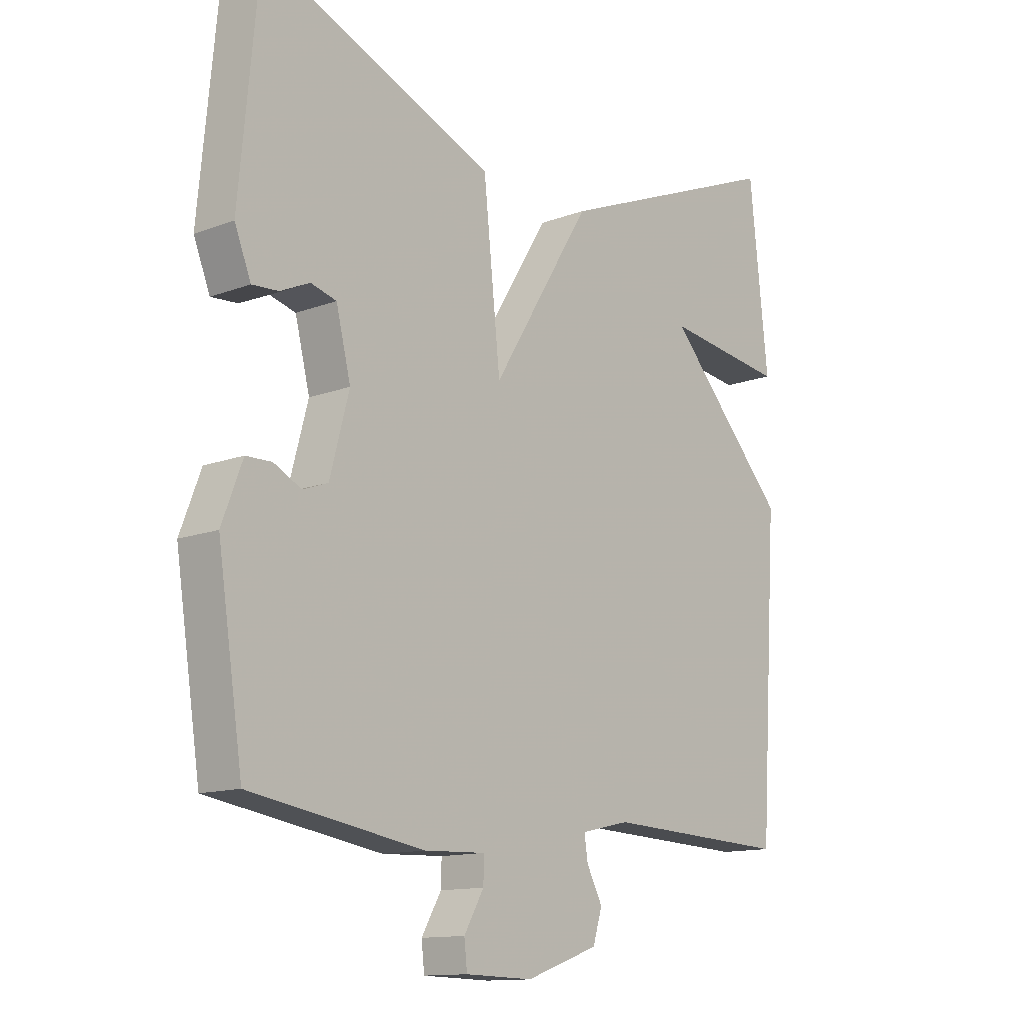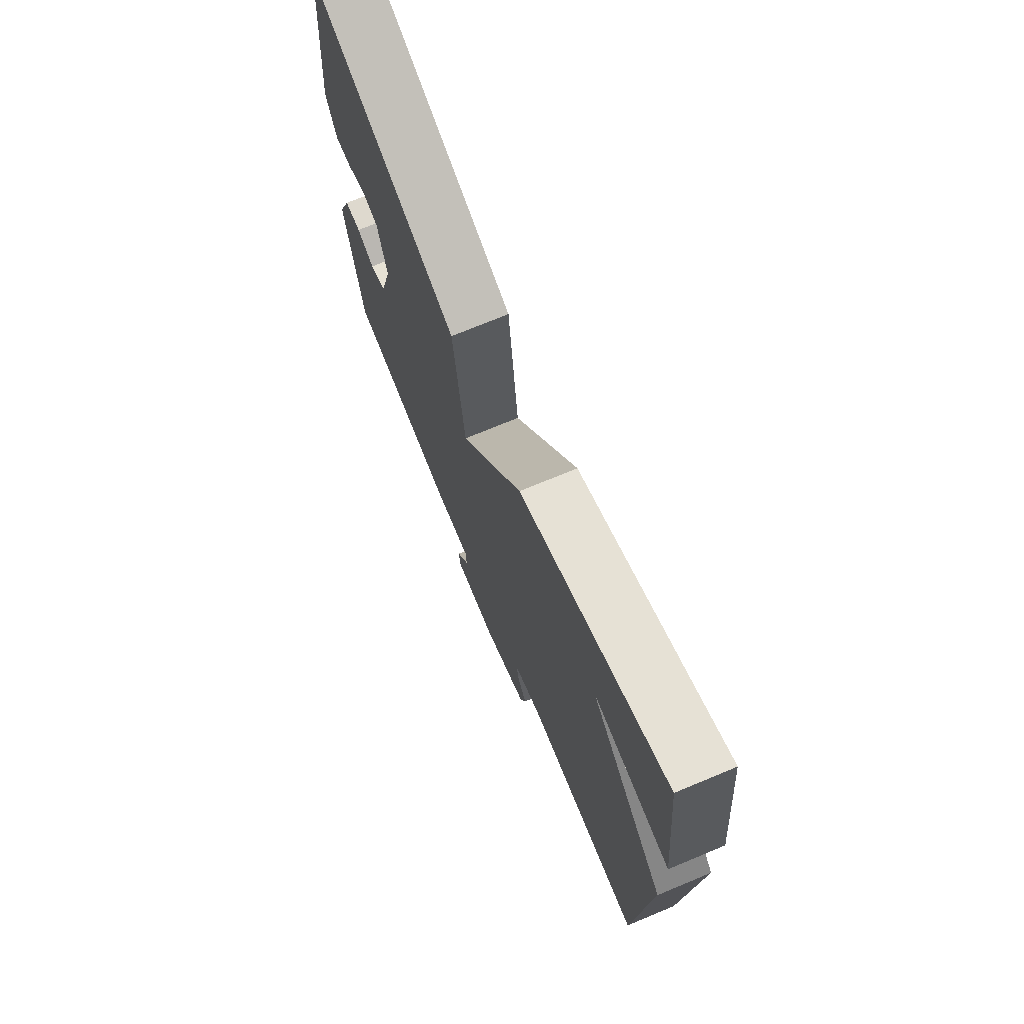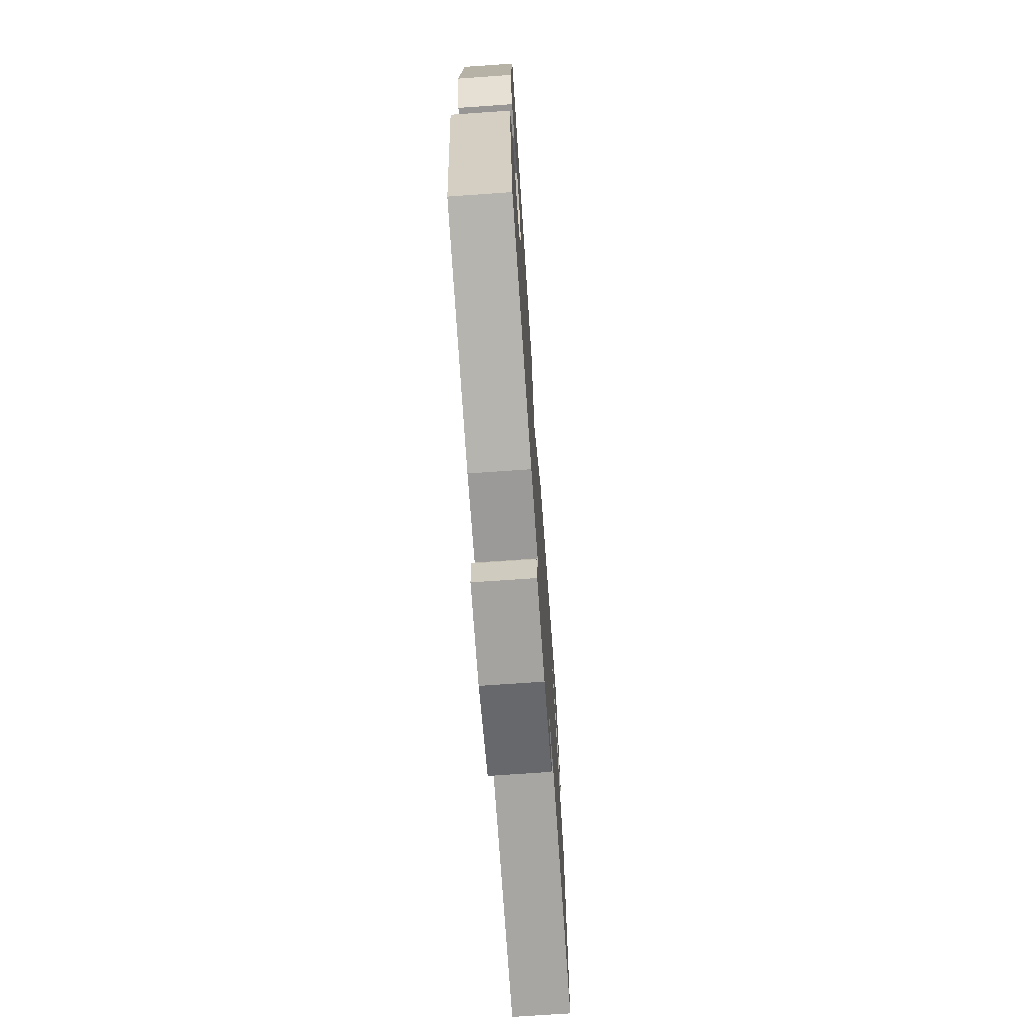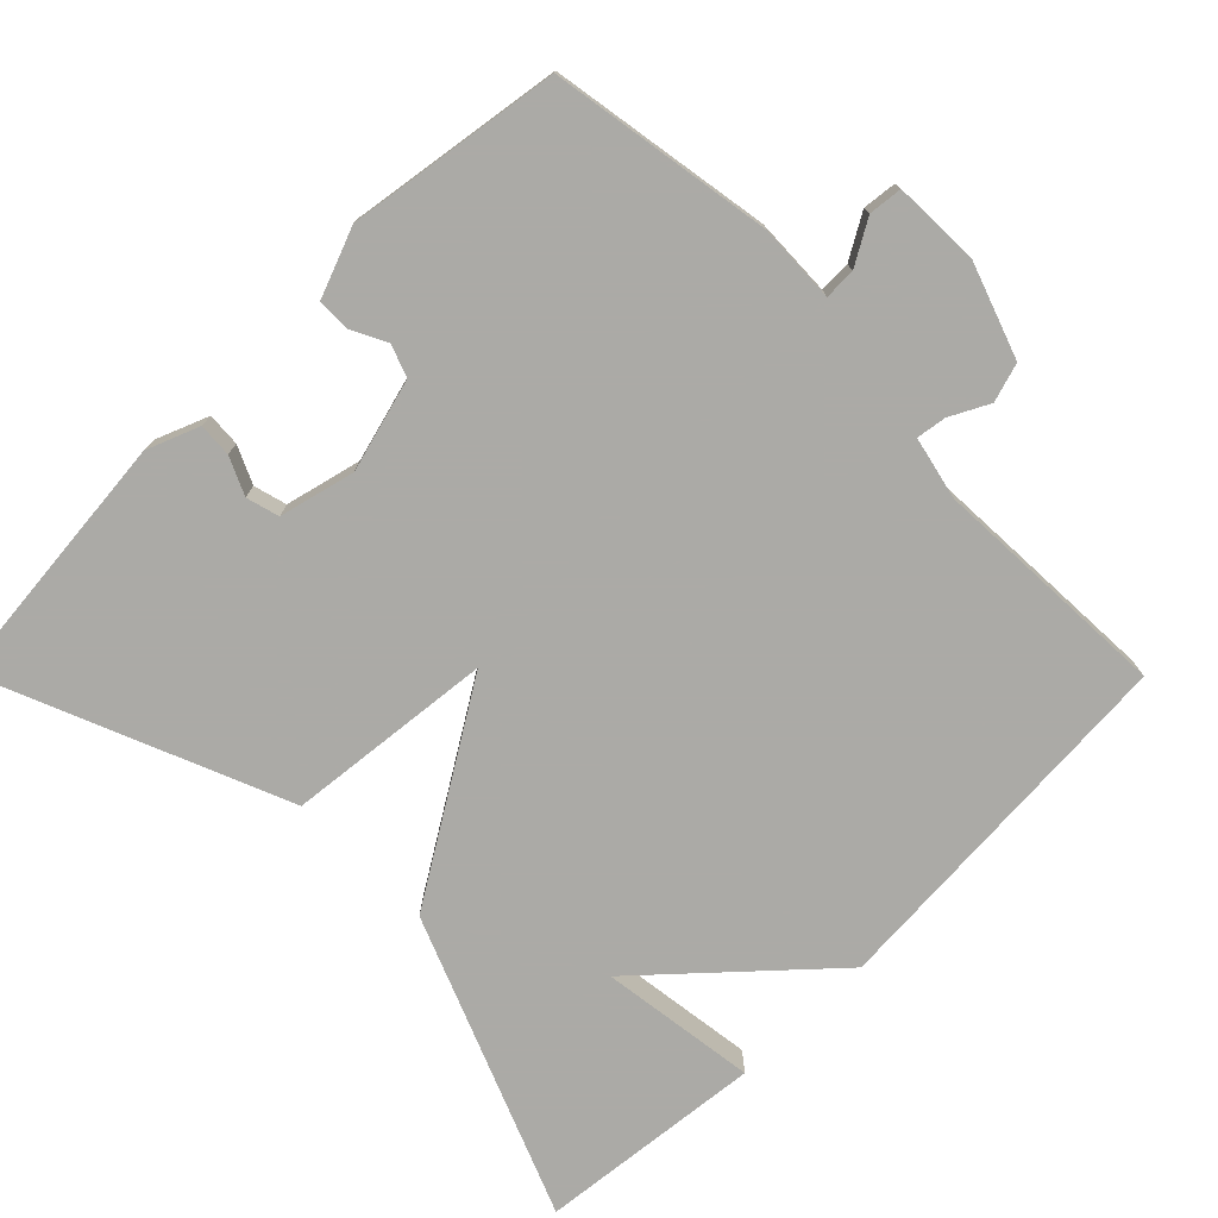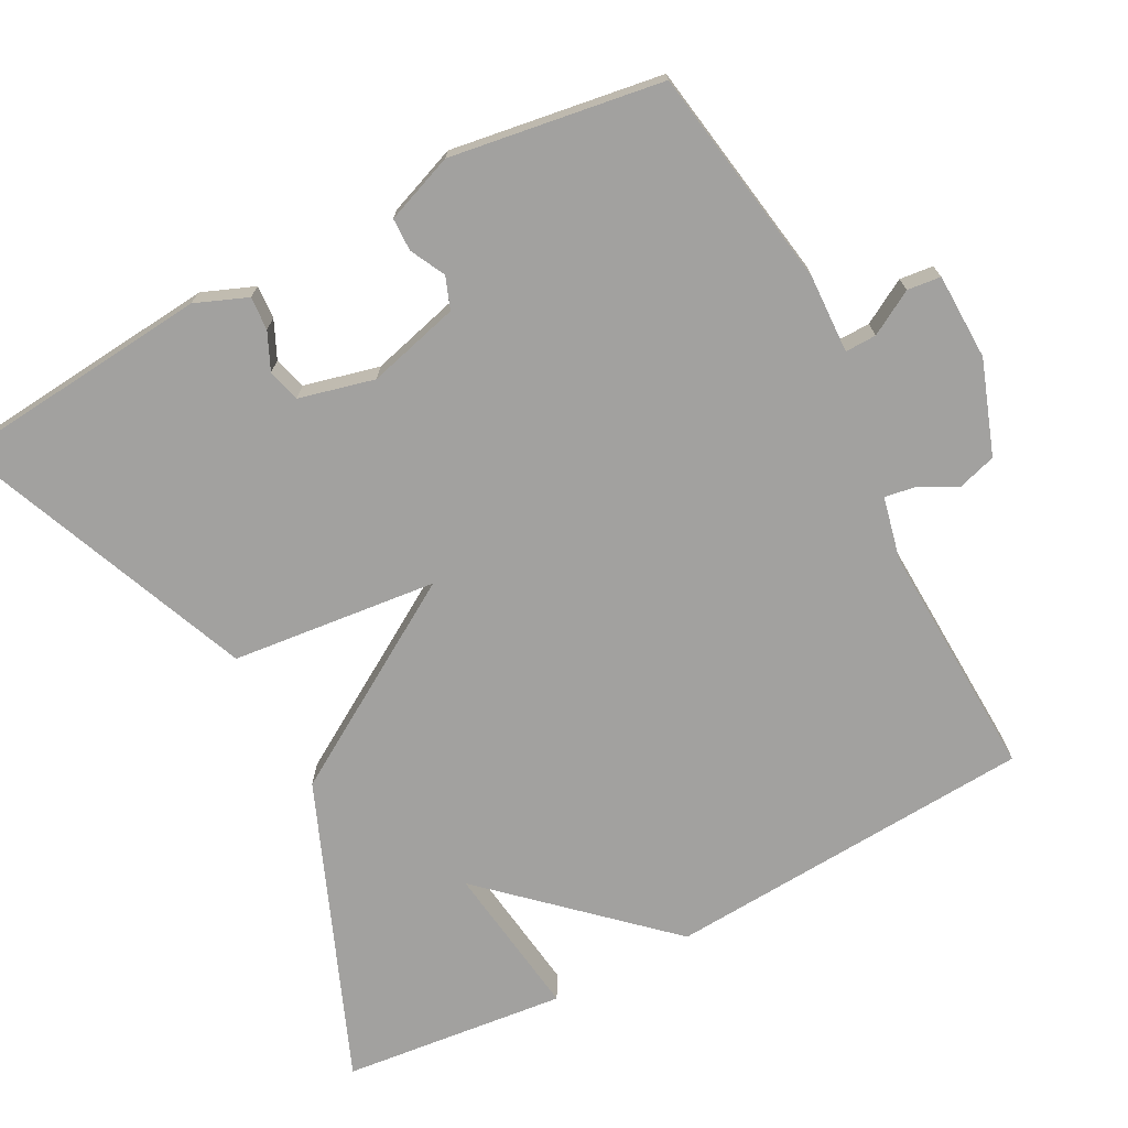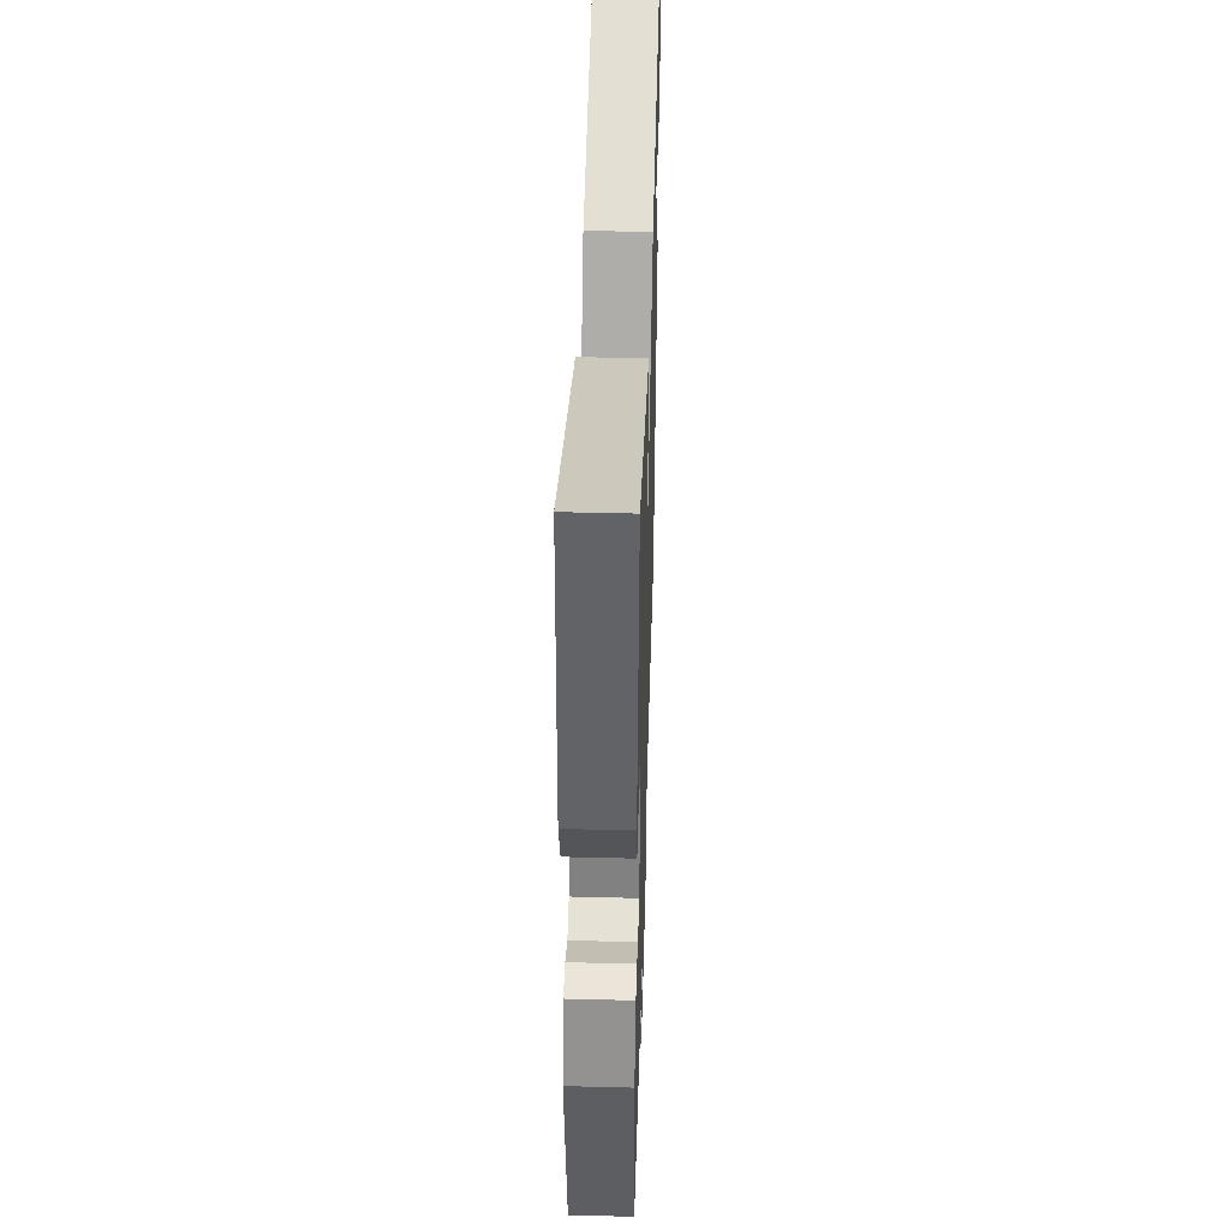
<metadata>
{"format":"obj","ext":"obj","renderer":"f3d","projection":"perspective","resolution":1024,"background":"white","views":[{"elev":-13.0,"azim":130.9,"up":"+Z"},{"elev":72.7,"azim":-112.6,"up":"+Z"},{"elev":-71.6,"azim":94.0,"up":"+Z"},{"elev":-75.9,"azim":134.8,"up":"+Y"},{"elev":-72.2,"azim":117.8,"up":"+Y"},{"elev":44.2,"azim":91.7,"up":"+Z"}]}
</metadata>
<code>
v -0.5 0.07 0.5
v -0.1 0.07 0.337
v 0.071 0.07 0.06
v 0.1 0.07 0.337
v 0.5 0.07 0.5
v 0.533 0.07 0.15
v 0.505 0.07 0.08
v 0.46 0.07 0.083
v 0.41 0.07 0.106
v 0.366 0.07 0.094
v 0.341 0.07 -0.007
v 0.374 0.07 -0.131
v 0.417 0.07 -0.147
v 0.464 0.07 -0.123
v 0.508 0.07 -0.124
v 0.543 0.07 -0.216
v 0.5 0.07 -0.5
v 0.203 0.07 -0.548
v 0.098 0.07 -0.544
v 0.099 0.07 -0.586
v 0.133 0.07 -0.645
v 0.128 0.07 -0.69
v 0.012 0.07 -0.693
v -0.113 0.07 -0.649
v -0.129 0.07 -0.597
v -0.102 0.07 -0.545
v -0.096 0.07 -0.505
v -0.18 0.07 -0.486
v -0.5 0.07 -0.5
v -0.532 0.07 -0.002
v -0.322 0.07 0.226
v -0.532 0.07 0.198
v -0.5 0 0.5
v -0.1 0 0.337
v 0.071 0 0.06
v 0.1 0 0.337
v 0.5 0 0.5
v 0.533 0 0.15
v 0.505 0 0.08
v 0.46 0 0.083
v 0.41 0 0.106
v 0.366 0 0.094
v 0.341 0 -0.007
v 0.374 0 -0.131
v 0.417 0 -0.147
v 0.464 0 -0.123
v 0.508 0 -0.124
v 0.543 0 -0.216
v 0.5 0 -0.5
v 0.203 0 -0.548
v 0.098 0 -0.544
v 0.099 0 -0.586
v 0.133 0 -0.645
v 0.128 0 -0.69
v 0.012 0 -0.693
v -0.113 0 -0.649
v -0.129 0 -0.597
v -0.102 0 -0.545
v -0.096 0 -0.505
v -0.18 0 -0.486
v -0.5 0 -0.5
v -0.532 0 -0.002
v -0.322 0 0.226
v -0.532 0 0.198
f 31 32 1 2
f 31 2 3
f 30 31 3
f 29 30 3
f 28 29 3
f 27 28 3
f 26 27 3
f 24 25 26
f 23 24 26
f 22 23 26
f 21 22 26
f 20 21 26
f 19 20 26 3
f 17 18 19
f 16 17 19
f 15 16 19
f 14 15 19
f 13 14 19
f 12 13 19
f 19 3 4
f 12 19 4
f 11 12 4
f 10 11 4
f 4 5 6
f 10 4 6
f 9 10 6
f 6 7 8 9
f 34 33 64 63
f 35 34 63
f 35 63 62
f 35 62 61
f 35 61 60
f 35 60 59
f 35 59 58
f 58 57 56
f 58 56 55
f 58 55 54
f 58 54 53
f 58 53 52
f 35 58 52 51
f 51 50 49
f 51 49 48
f 51 48 47
f 51 47 46
f 51 46 45
f 51 45 44
f 36 35 51
f 36 51 44
f 36 44 43
f 36 43 42
f 38 37 36
f 38 36 42
f 38 42 41
f 41 40 39 38
f 1 33 34 2
f 2 34 35 3
f 3 35 36 4
f 4 36 37 5
f 5 37 38 6
f 6 38 39 7
f 7 39 40 8
f 8 40 41 9
f 9 41 42 10
f 10 42 43 11
f 11 43 44 12
f 12 44 45 13
f 13 45 46 14
f 14 46 47 15
f 15 47 48 16
f 16 48 49 17
f 17 49 50 18
f 18 50 51 19
f 19 51 52 20
f 20 52 53 21
f 21 53 54 22
f 22 54 55 23
f 23 55 56 24
f 24 56 57 25
f 25 57 58 26
f 26 58 59 27
f 27 59 60 28
f 28 60 61 29
f 29 61 62 30
f 30 62 63 31
f 31 63 64 32
f 32 64 33 1

</code>
